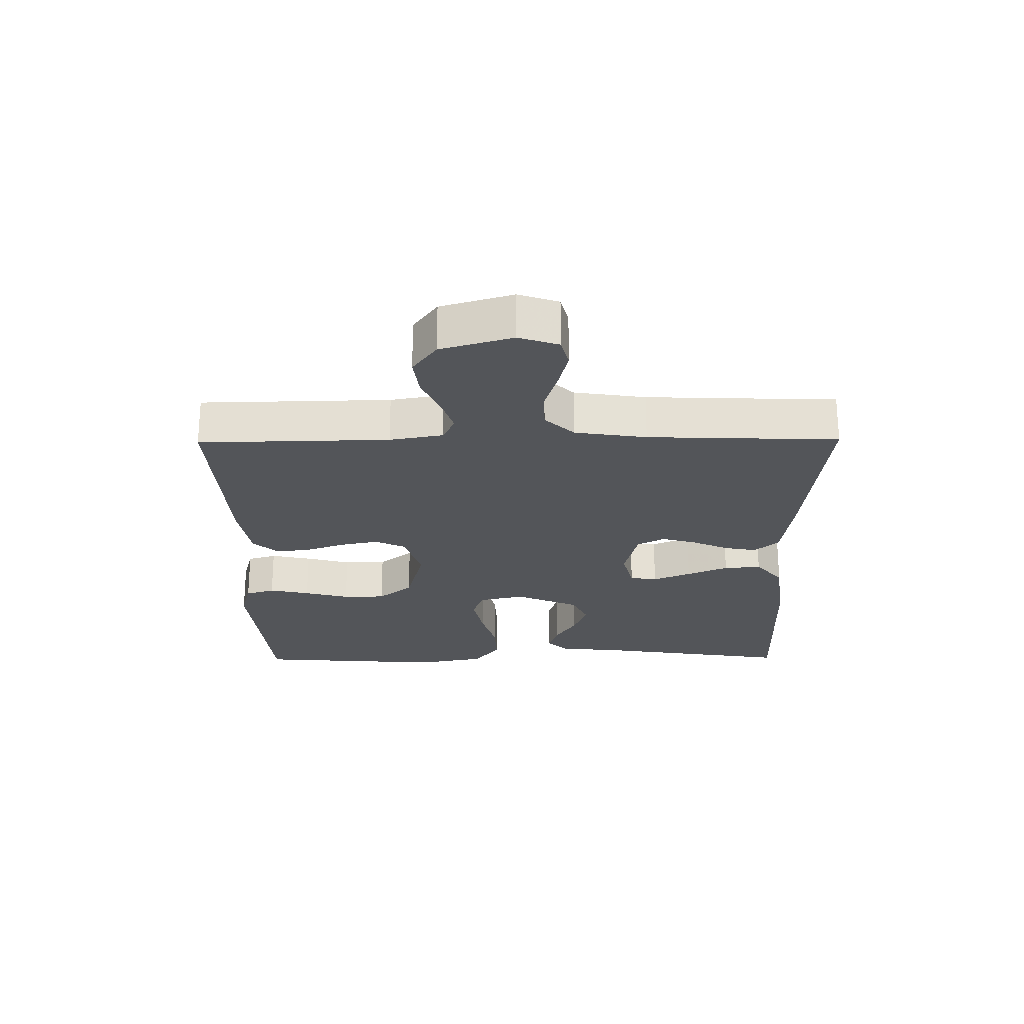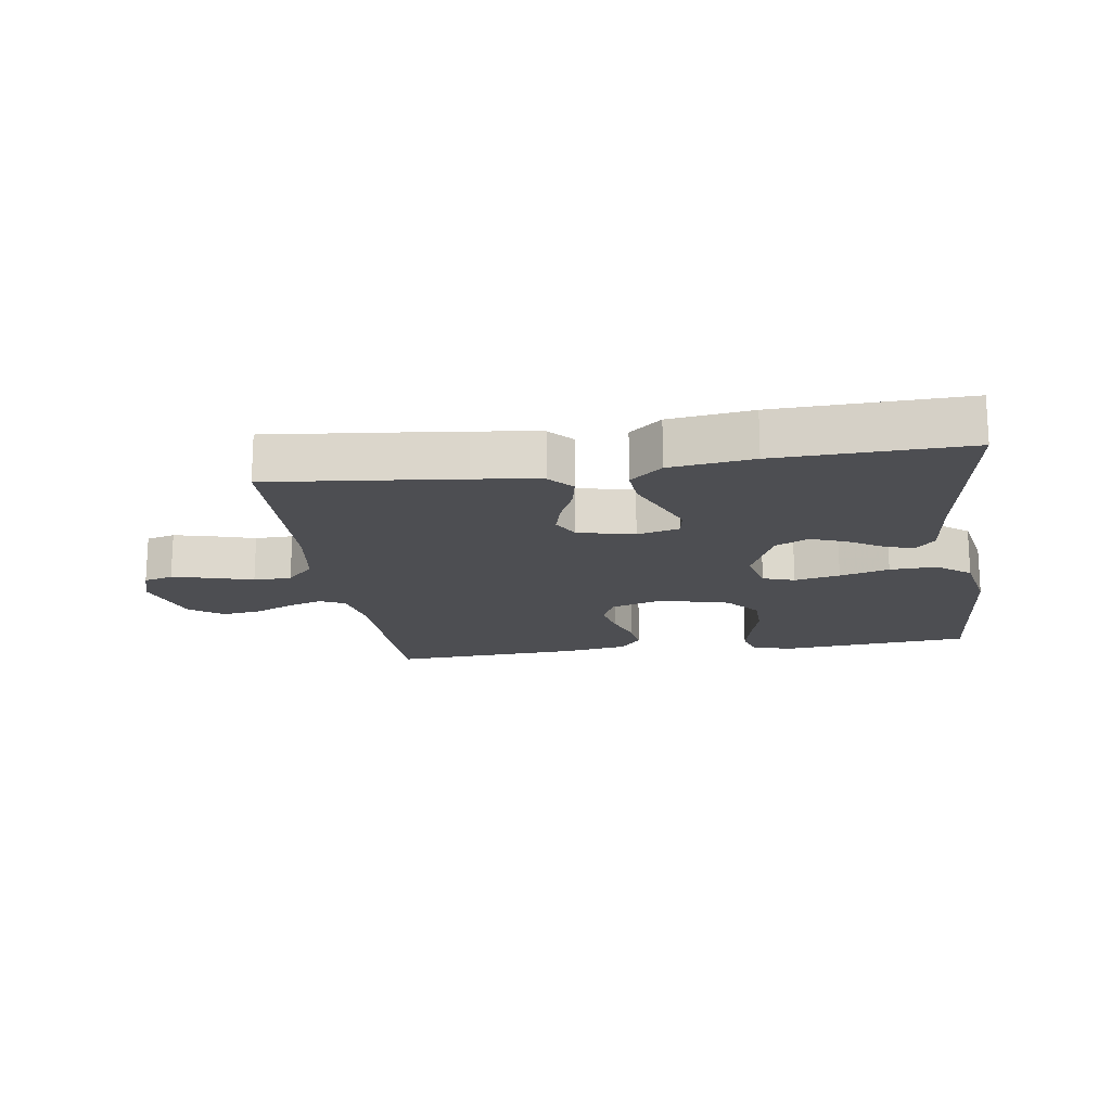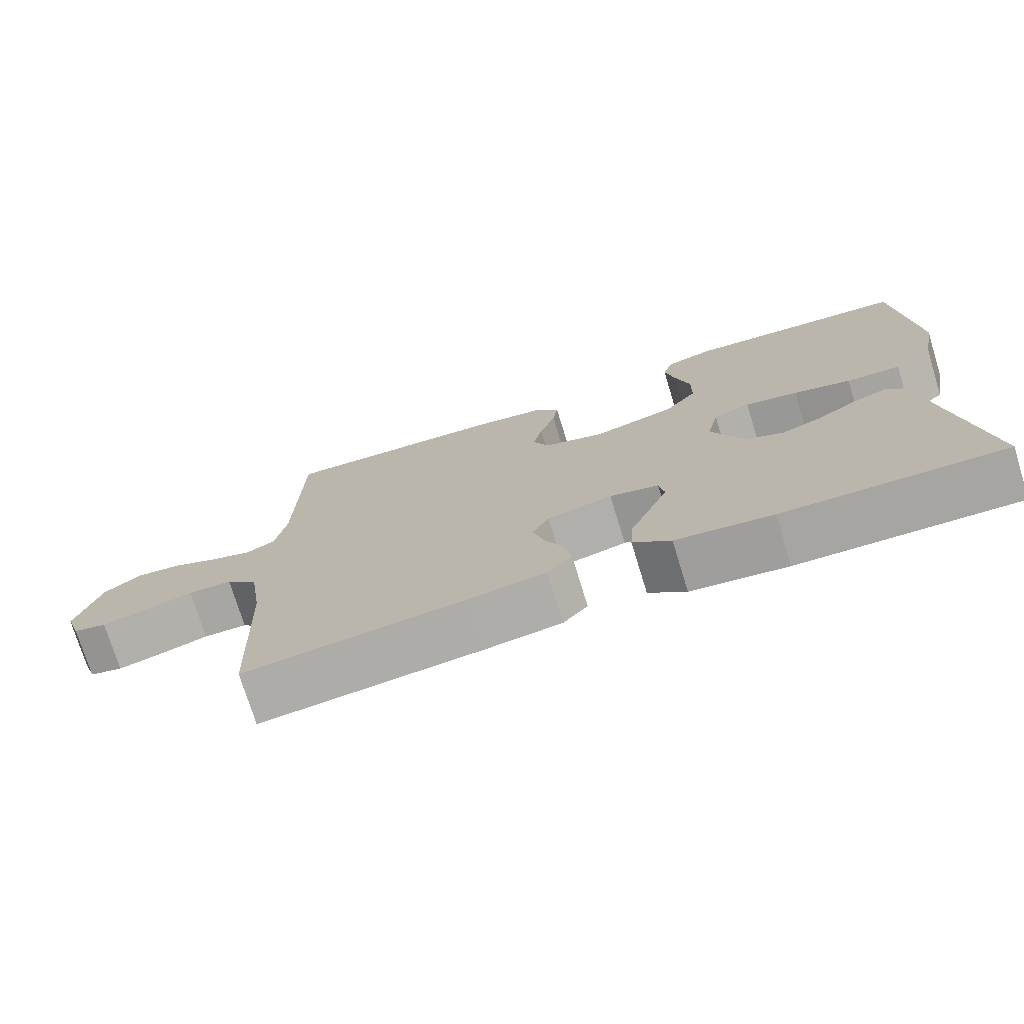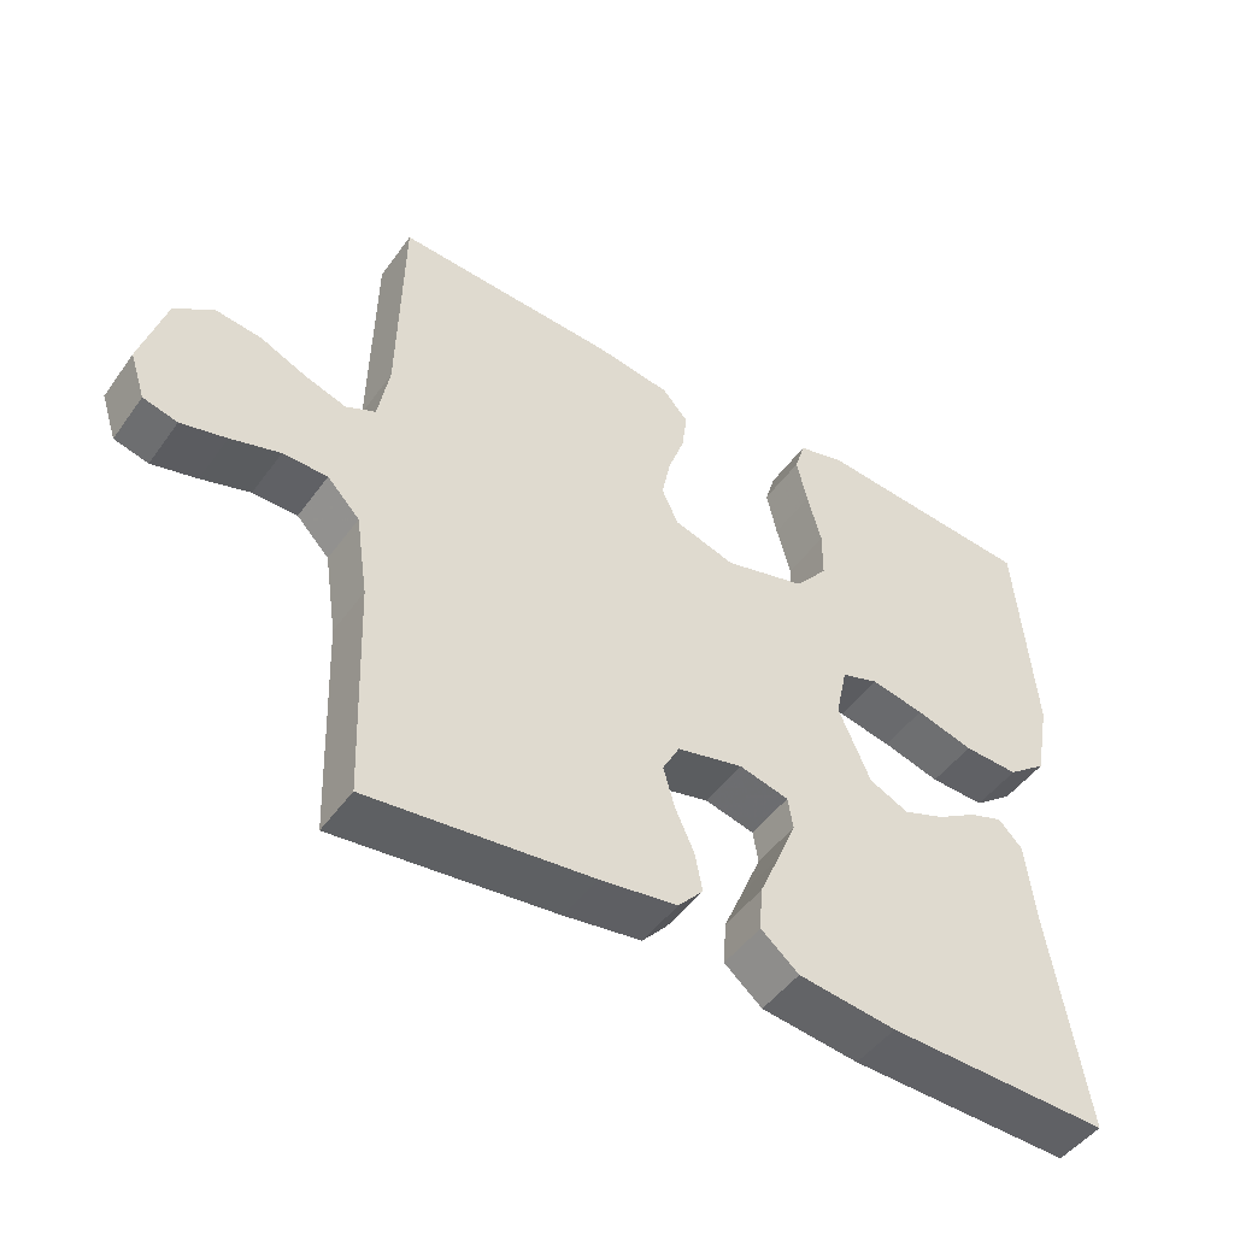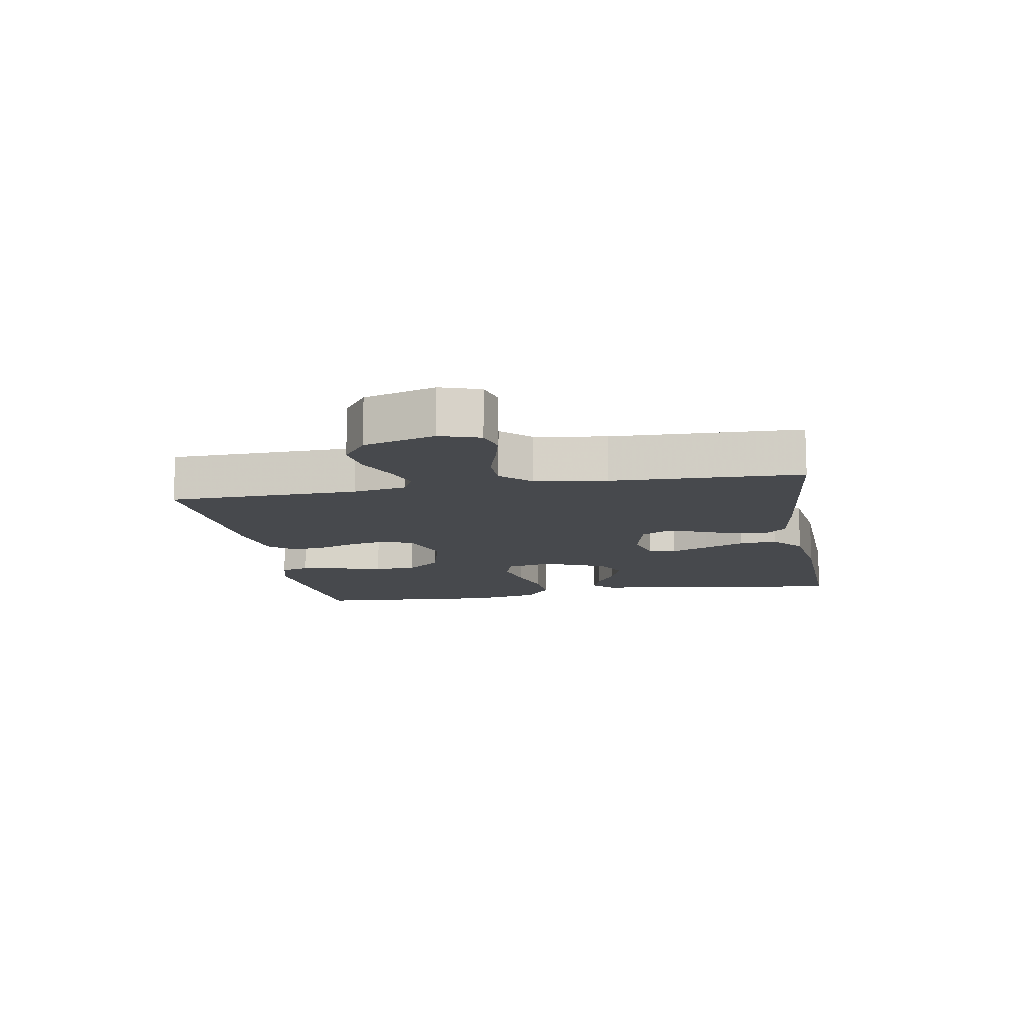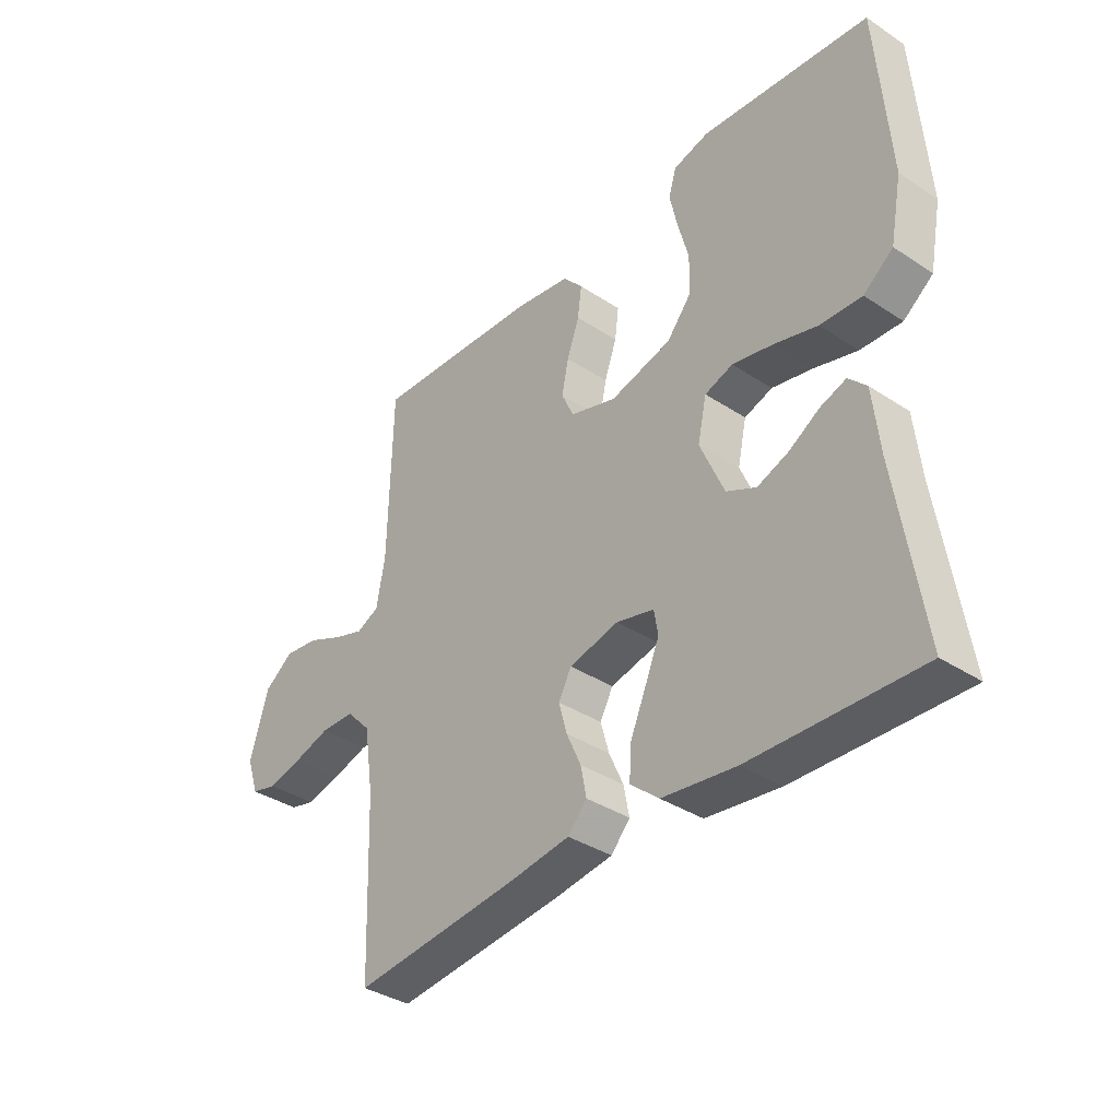
<metadata>
{"format":"obj","ext":"obj","renderer":"f3d","projection":"perspective","resolution":1024,"background":"white","views":[{"elev":-24.2,"azim":90.6,"up":"+Y"},{"elev":-17.2,"azim":-171.5,"up":"+Y"},{"elev":-74.5,"azim":-162.9,"up":"+Z"},{"elev":-47.9,"azim":146.0,"up":"+Z"},{"elev":-12.1,"azim":100.1,"up":"+Y"},{"elev":-36.6,"azim":-130.5,"up":"+Z"}]}
</metadata>
<code>
v -0.5 0.07 0.5
v -0.2 0.07 0.526
v -0.136 0.07 0.509
v -0.122 0.07 0.463
v -0.136 0.07 0.399
v -0.155 0.07 0.328
v -0.154 0.07 0.261
v -0.11 0.07 0.207
v 0 0.07 0.178
v 0.083 0.07 0.204
v 0.105 0.07 0.252
v 0.093 0.07 0.311
v 0.071 0.07 0.373
v 0.064 0.07 0.428
v 0.099 0.07 0.468
v 0.2 0.07 0.484
v 0.5 0.07 0.5
v 0.506 0.07 0.2
v 0.521 0.07 0.116
v 0.561 0.07 0.097
v 0.616 0.07 0.115
v 0.679 0.07 0.143
v 0.741 0.07 0.151
v 0.793 0.07 0.113
v 0.826 0.07 0
v 0.805 0.07 -0.063
v 0.759 0.07 -0.075
v 0.698 0.07 -0.06
v 0.632 0.07 -0.04
v 0.572 0.07 -0.041
v 0.528 0.07 -0.087
v 0.511 0.07 -0.2
v 0.5 0.07 -0.5
v 0.2 0.07 -0.468
v 0.095 0.07 -0.453
v 0.061 0.07 -0.415
v 0.071 0.07 -0.363
v 0.097 0.07 -0.305
v 0.112 0.07 -0.251
v 0.089 0.07 -0.208
v 0 0.07 -0.187
v -0.067 0.07 -0.204
v -0.074 0.07 -0.247
v -0.049 0.07 -0.307
v -0.021 0.07 -0.372
v -0.017 0.07 -0.431
v -0.068 0.07 -0.474
v -0.2 0.07 -0.491
v -0.5 0.07 -0.5
v -0.454 0.07 -0.2
v -0.442 0.07 -0.088
v -0.41 0.07 -0.055
v -0.364 0.07 -0.071
v -0.31 0.07 -0.104
v -0.254 0.07 -0.125
v -0.201 0.07 -0.1
v -0.158 0.07 0
v -0.174 0.07 0.073
v -0.224 0.07 0.09
v -0.296 0.07 0.075
v -0.374 0.07 0.053
v -0.448 0.07 0.05
v -0.501 0.07 0.091
v -0.522 0.07 0.2
v -0.5 0 0.5
v -0.2 0 0.526
v -0.136 0 0.509
v -0.122 0 0.463
v -0.136 0 0.399
v -0.155 0 0.328
v -0.154 0 0.261
v -0.11 0 0.207
v 0 0 0.178
v 0.083 0 0.204
v 0.105 0 0.252
v 0.093 0 0.311
v 0.071 0 0.373
v 0.064 0 0.428
v 0.099 0 0.468
v 0.2 0 0.484
v 0.5 0 0.5
v 0.506 0 0.2
v 0.521 0 0.116
v 0.561 0 0.097
v 0.616 0 0.115
v 0.679 0 0.143
v 0.741 0 0.151
v 0.793 0 0.113
v 0.826 0 0
v 0.805 0 -0.063
v 0.759 0 -0.075
v 0.698 0 -0.06
v 0.632 0 -0.04
v 0.572 0 -0.041
v 0.528 0 -0.087
v 0.511 0 -0.2
v 0.5 0 -0.5
v 0.2 0 -0.468
v 0.095 0 -0.453
v 0.061 0 -0.415
v 0.071 0 -0.363
v 0.097 0 -0.305
v 0.112 0 -0.251
v 0.089 0 -0.208
v 0 0 -0.187
v -0.067 0 -0.204
v -0.074 0 -0.247
v -0.049 0 -0.307
v -0.021 0 -0.372
v -0.017 0 -0.431
v -0.068 0 -0.474
v -0.2 0 -0.491
v -0.5 0 -0.5
v -0.454 0 -0.2
v -0.442 0 -0.088
v -0.41 0 -0.055
v -0.364 0 -0.071
v -0.31 0 -0.104
v -0.254 0 -0.125
v -0.201 0 -0.1
v -0.158 0 0
v -0.174 0 0.073
v -0.224 0 0.09
v -0.296 0 0.075
v -0.374 0 0.053
v -0.448 0 0.05
v -0.501 0 0.091
v -0.522 0 0.2
f 60 61 62 63
f 59 60 63 64
f 58 59 64 1
f 51 52 53 54
f 50 51 54 55
f 49 50 55
f 48 49 55 56
f 44 45 46 47
f 43 44 47 48
f 42 43 48 56
f 35 36 37 38
f 35 38 39
f 32 33 34 35
f 31 32 35 39
f 30 31 39 40
f 26 27 28 29
f 24 25 26 29
f 24 29 30
f 21 22 23 24
f 20 21 24 30
f 19 20 30 40
f 15 16 17 18
f 12 13 14 15
f 11 12 15 18
f 10 11 18 19
f 3 4 5 6
f 1 2 3 6
f 58 1 6 7
f 57 58 7 8
f 41 42 56 57
f 41 57 8 9
f 19 40 41
f 9 10 19 41
f 127 126 125 124
f 128 127 124 123
f 65 128 123 122
f 118 117 116 115
f 119 118 115 114
f 119 114 113
f 120 119 113 112
f 111 110 109 108
f 112 111 108 107
f 120 112 107 106
f 102 101 100 99
f 103 102 99
f 99 98 97 96
f 103 99 96 95
f 104 103 95 94
f 93 92 91 90
f 93 90 89 88
f 94 93 88
f 88 87 86 85
f 94 88 85 84
f 104 94 84 83
f 82 81 80 79
f 79 78 77 76
f 82 79 76 75
f 83 82 75 74
f 70 69 68 67
f 70 67 66 65
f 71 70 65 122
f 72 71 122 121
f 121 120 106 105
f 73 72 121 105
f 105 104 83
f 105 83 74 73
f 1 65 66 2
f 2 66 67 3
f 3 67 68 4
f 4 68 69 5
f 5 69 70 6
f 6 70 71 7
f 7 71 72 8
f 8 72 73 9
f 9 73 74 10
f 10 74 75 11
f 11 75 76 12
f 12 76 77 13
f 13 77 78 14
f 14 78 79 15
f 15 79 80 16
f 16 80 81 17
f 17 81 82 18
f 18 82 83 19
f 19 83 84 20
f 20 84 85 21
f 21 85 86 22
f 22 86 87 23
f 23 87 88 24
f 24 88 89 25
f 25 89 90 26
f 26 90 91 27
f 27 91 92 28
f 28 92 93 29
f 29 93 94 30
f 30 94 95 31
f 31 95 96 32
f 32 96 97 33
f 33 97 98 34
f 34 98 99 35
f 35 99 100 36
f 36 100 101 37
f 37 101 102 38
f 38 102 103 39
f 39 103 104 40
f 40 104 105 41
f 41 105 106 42
f 42 106 107 43
f 43 107 108 44
f 44 108 109 45
f 45 109 110 46
f 46 110 111 47
f 47 111 112 48
f 48 112 113 49
f 49 113 114 50
f 50 114 115 51
f 51 115 116 52
f 52 116 117 53
f 53 117 118 54
f 54 118 119 55
f 55 119 120 56
f 56 120 121 57
f 57 121 122 58
f 58 122 123 59
f 59 123 124 60
f 60 124 125 61
f 61 125 126 62
f 62 126 127 63
f 63 127 128 64
f 64 128 65 1

</code>
